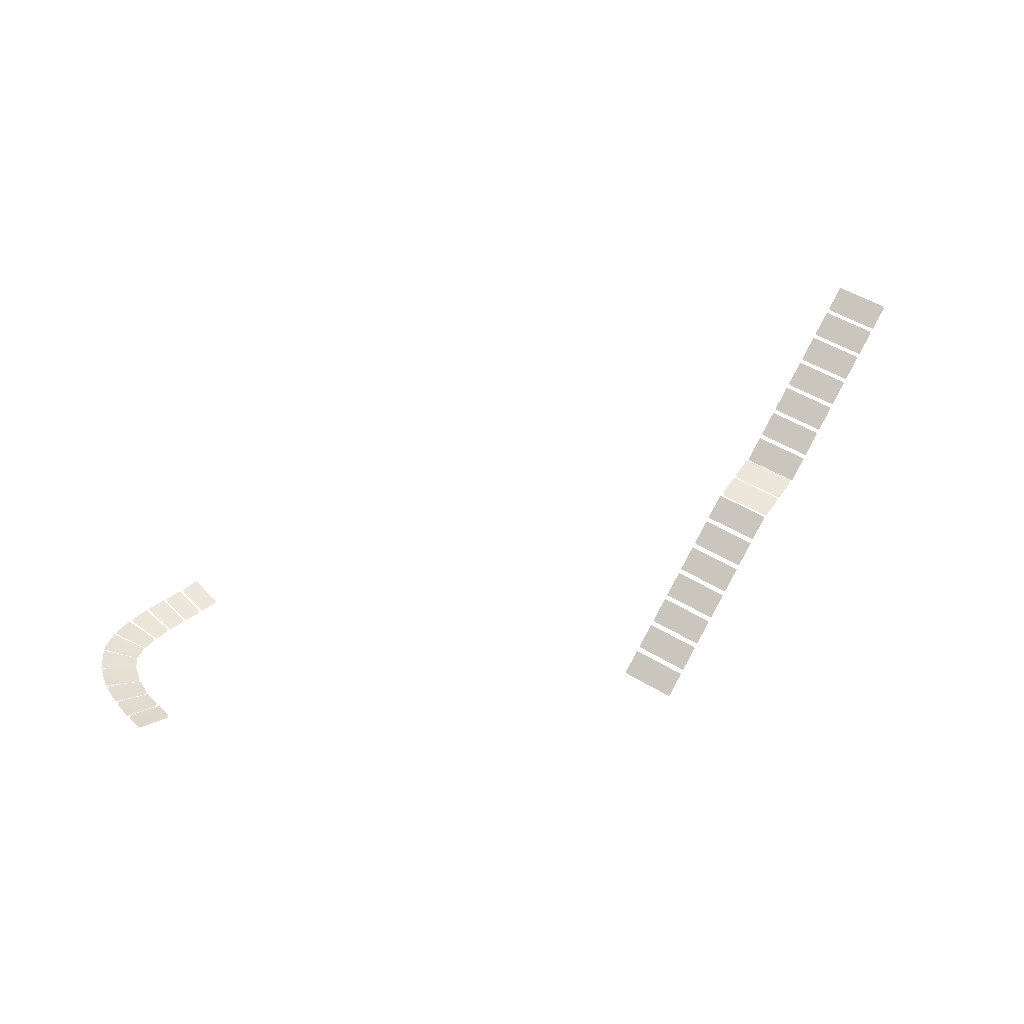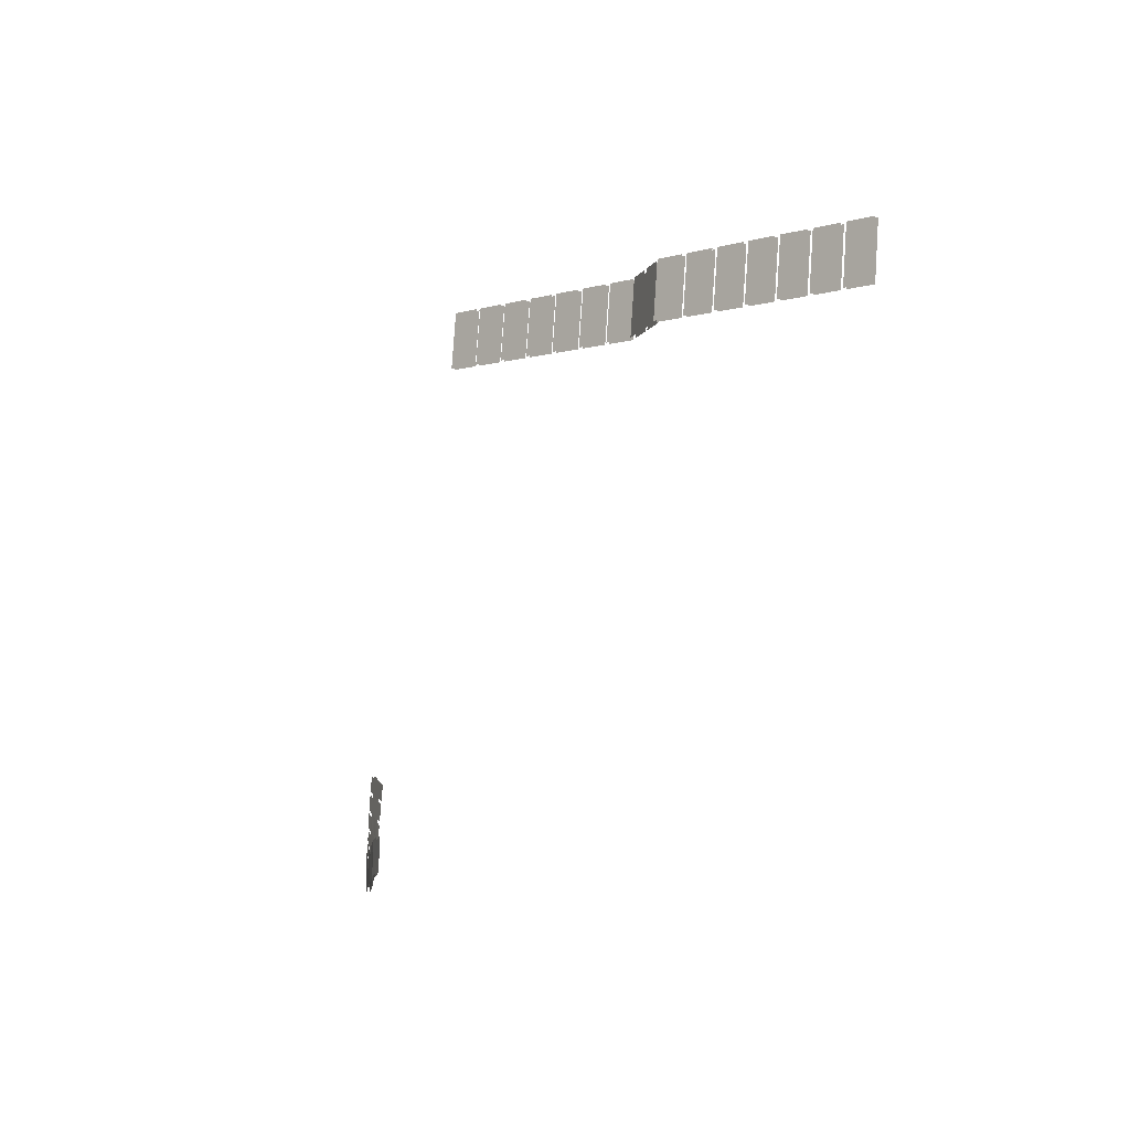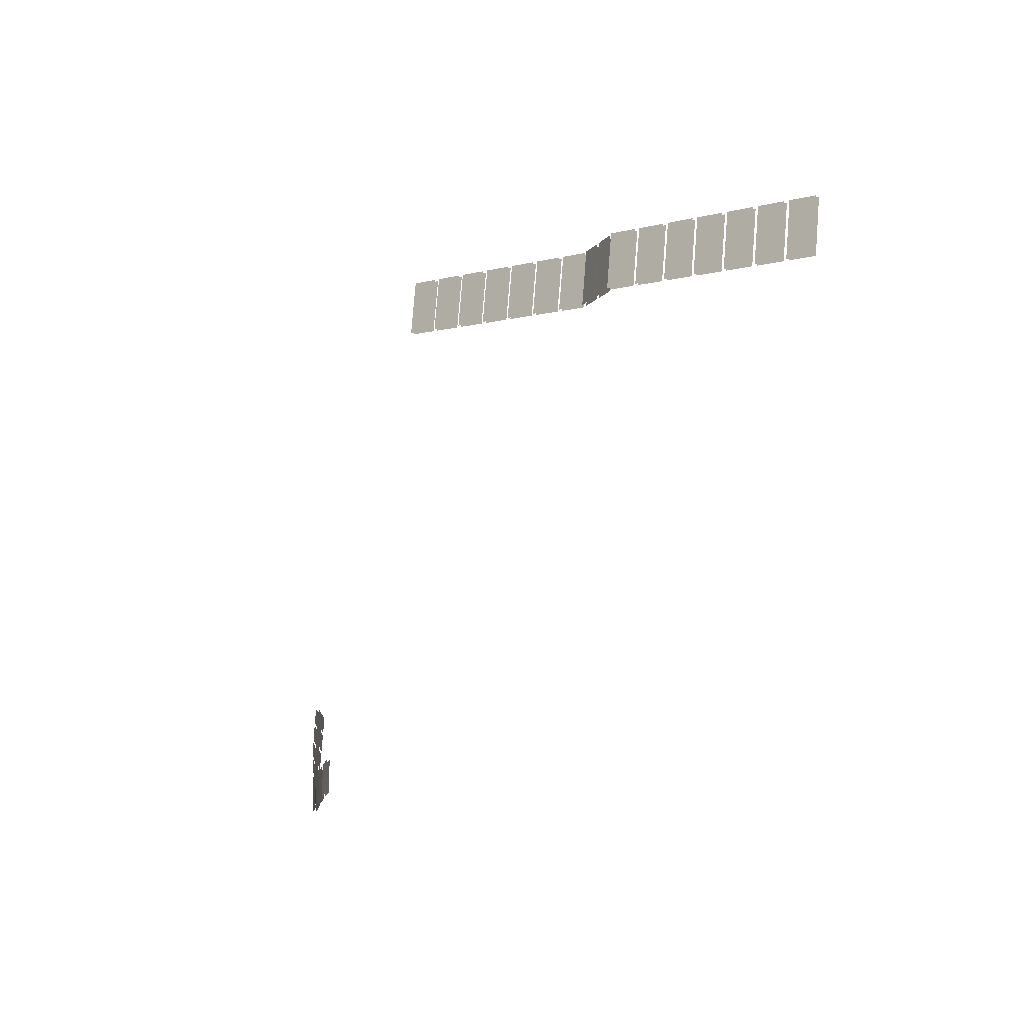
<metadata>
{"format":"obj","ext":"obj","renderer":"f3d","projection":"perspective","resolution":1024,"background":"white","views":[{"elev":51.6,"azim":-44.6,"up":"+Y"},{"elev":-20.6,"azim":71.5,"up":"+Z"},{"elev":-22.5,"azim":67.9,"up":"+Z"}]}
</metadata>
<code>
g Combined_M_Cmn_ami01_Prefab_Mesh
v -166.1 41.48 -161.7
v -163.6 40.15 -153
v -169.2 42.74 -154.9
v -161 39.27 -158.7
v -163.6 40.15 -153
v -156 37.07 -155.7
v -158 37.57 -151.2
v -161 39.27 -158.7
v -112.7 29.94 -176.7
v -119.2 30.26 -170.8
v -118.9 30.21 -177.1
v -113 29.94 -170.5
v -119.2 30.26 -170.8
v -113.3 29.95 -164.3
v -119.5 30.31 -164.6
v -113 29.94 -170.5
v -112.7 28.95 -176.7
v -119 29.24 -177.1
v -119.3 29.28 -170.8
v -113 28.96 -170.5
v -119.3 29.28 -170.8
v -119.6 29.33 -164.6
v -113.4 28.97 -164.3
v -113 28.96 -170.5
v -120.2 30.38 -177.1
v -126.9 31.19 -171.2
v -126.7 31.18 -177.4
v -120.5 30.42 -170.9
v -126.9 31.19 -171.2
v -120.8 30.46 -164.7
v -127.1 31.19 -164.9
v -120.5 30.42 -170.9
v -120.3 29.4 -177.1
v -126.7 30.21 -177.4
v -126.9 30.21 -171.2
v -120.6 29.44 -170.9
v -126.9 30.21 -171.2
v -127.1 30.22 -164.9
v -120.9 29.48 -164.7
v -120.6 29.44 -170.9
v -127.8 31.39 -177.4
v -134.3 32.3 -171.3
v -134.4 32.41 -177.5
v -128 31.37 -171.2
v -134.3 32.3 -171.3
v -128.2 31.36 -164.9
v -134.3 32.19 -165.1
v -128 31.37 -171.2
v -128 30.42 -177.4
v -134.4 31.44 -177.5
v -134.4 31.33 -171.3
v -128.2 30.41 -171.2
v -134.4 31.33 -171.3
v -134.3 31.22 -165.1
v -128.4 30.39 -165
v -128.2 30.41 -171.2
v -135.7 32.67 -177.4
v -141.6 33.54 -170.8
v -142.5 33.91 -177
v -135.5 32.51 -171.2
v -141.6 33.54 -170.8
v -135.3 32.36 -165
v -140.7 33.17 -164.6
v -135.5 32.51 -171.2
v -135.9 31.7 -177.4
v -142.7 32.95 -176.9
v -141.8 32.58 -170.8
v -135.7 31.55 -171.2
v -141.8 32.58 -170.8
v -140.9 32.2 -164.6
v -135.5 31.39 -165
v -135.7 31.55 -171.2
v -143.9 34.35 -176.6
v -149 35.49 -169.1
v -151.1 36.47 -174.9
v -142.8 33.87 -170.5
v -149 35.49 -169.1
v -141.8 33.4 -164.4
v -146.9 34.52 -163.2
v -142.8 33.87 -170.5
v -144.1 33.39 -176.6
v -151.2 35.51 -175
v -149.1 34.53 -169.1
v -143.1 32.91 -170.5
v -149.1 34.53 -169.1
v -146.9 33.55 -163.3
v -142 32.44 -164.4
v -143.1 32.91 -170.5
v -152.8 36.74 -167.1
v -155.8 38.1 -172.3
v -152.3 36.94 -174.2
v -149.9 35.86 -168.5
v -155.5 37.63 -165.5
v -159.4 39.26 -170.2
v -147.6 34.77 -162.8
v -149.7 35.39 -162
v -152.8 36.74 -167.1
v -149.9 35.86 -168.5
v -155.5 37.63 -165.5
v -151.8 36.01 -160.8
v -153.1 35.79 -167.2
v -150.2 34.9 -168.6
v -152.6 35.99 -174.2
v -156.2 37.14 -172.4
v -155.8 36.68 -165.6
v -159.5 38.3 -170.3
v -147.9 33.81 -162.9
v -150.2 34.9 -168.6
v -153.1 35.79 -167.2
v -150.1 34.43 -162
v -155.8 36.68 -165.6
v -152.1 35.05 -160.8
v -160.2 39.6 -169.2
v -160.5 39.09 -159.9
v -165.4 41.22 -163.2
v -156.3 37.89 -164.7
v -160.5 39.09 -159.9
v -152.5 36.17 -160.2
v -155.5 36.96 -156.7
v -156.3 37.89 -164.7
v -160.6 38.64 -169.3
v -165.8 40.26 -163.1
v -160.8 38.13 -159.9
v -156.7 36.93 -164.8
v -160.8 38.13 -159.9
v -155.9 36 -156.7
v -152.8 35.22 -160.3
v -156.7 36.93 -164.8
v -166.5 40.53 -161.7
v -169.6 41.78 -154.8
v -164 39.2 -153
v -161.4 38.32 -158.7
v -164 39.2 -153
v -158.4 36.61 -151.1
v -156.3 36.11 -155.7
v -161.4 38.32 -158.7
v -169.5 42.9 -153.4
v -165.4 40.84 -145.5
v -171 43.62 -146.4
v -163.9 40.28 -151.8
v -165.4 40.84 -145.5
v -158.3 37.65 -150.1
v -159.8 38.06 -144.6
v -163.9 40.28 -151.8
v -169.9 41.94 -153.4
v -171.4 42.66 -146.5
v -165.8 39.88 -145.6
v -164.3 39.32 -151.7
v -165.8 39.88 -145.6
v -160.1 37.1 -144.8
v -158.7 36.7 -150
v -164.3 39.32 -151.7
v -171.2 43.73 -145.1
v -166 41.34 -138
v -171.8 44.24 -138.2
v -165.5 40.93 -144.3
v -166 41.34 -138
v -159.8 38.13 -143.6
v -160.2 38.44 -137.7
v -165.5 40.93 -144.3
v -171.6 42.77 -145.1
v -172.3 43.28 -138.3
v -166.5 40.38 -138.1
v -165.9 39.97 -144.3
v -166.5 40.38 -138.1
v -160.7 37.49 -137.8
v -160.2 37.17 -143.6
v -165.9 39.97 -144.3
v -171.8 44.31 -137.1
v -166 41.7 -130.9
v -171.8 44.64 -131
v -166 41.4 -136.8
v -166 41.7 -130.9
v -160.2 38.5 -136.6
v -160.2 38.77 -130.8
v -166 41.4 -136.8
v -172.3 43.35 -137.1
v -172.3 43.68 -131
v -166.5 40.75 -130.9
v -166.5 40.45 -136.8
v -166.5 40.75 -130.9
v -160.7 37.81 -130.8
v -160.7 37.54 -136.6
v -166.5 40.45 -136.8
v 124.8 102.1 -64.44
v 118.9 97.57 -53.74
v 116.9 97.57 -62.74
v 126.7 102.1 -55.45
v 118.9 97.57 -53.74
v 128.7 102.1 -46.45
v 120.8 97.57 -44.75
v 126.7 102.1 -55.45
v 115.4 96.7 -62.41
v 109.5 92.15 -51.72
v 107.6 92.15 -60.71
v 117.4 96.7 -53.42
v 109.5 92.15 -51.72
v 119.3 96.7 -44.43
v 111.4 92.15 -42.73
v 117.4 96.7 -53.42
v 106.1 91.29 -60.39
v 100.1 86.74 -49.69
v 98.19 86.74 -58.69
v 108 91.29 -51.4
v 100.1 86.74 -49.69
v 109.9 91.29 -42.4
v 102.1 86.74 -40.7
v 108 91.29 -51.4
v 96.69 85.87 -58.36
v 90.76 81.33 -47.67
v 88.82 81.33 -56.66
v 98.63 85.87 -49.37
v 90.76 81.33 -47.67
v 100.6 85.87 -40.38
v 92.71 81.33 -38.68
v 98.63 85.87 -49.37
v 87.32 80.46 -56.34
v 81.4 75.91 -45.64
v 79.45 75.91 -54.64
v 89.27 80.46 -47.35
v 81.4 75.91 -45.64
v 91.21 80.46 -38.35
v 83.34 75.91 -36.65
v 89.27 80.46 -47.35
v 68.59 69.63 -52.29
v 62.67 65.08 -41.59
v 60.72 65.08 -50.59
v 70.54 69.63 -43.3
v 62.67 65.08 -41.59
v 72.48 69.63 -34.3
v 64.61 65.08 -32.6
v 70.54 69.63 -43.3
v 125.5 100.8 -64.6
v 117.7 96.28 -62.9
v 119.6 96.28 -53.9
v 127.5 100.8 -55.61
v 119.6 96.28 -53.9
v 121.5 96.28 -44.91
v 129.4 100.8 -46.61
v 127.5 100.8 -55.61
v 116.2 95.42 -62.57
v 108.3 90.87 -60.87
v 110.2 90.87 -51.88
v 118.1 95.42 -53.58
v 110.2 90.87 -51.88
v 112.2 90.87 -42.89
v 120.1 95.42 -44.59
v 118.1 95.42 -53.58
v 106.8 90.01 -60.55
v 98.93 85.46 -58.85
v 100.9 85.46 -49.85
v 108.7 90.01 -51.56
v 100.9 85.46 -49.85
v 102.8 85.46 -40.86
v 110.7 90.01 -42.56
v 108.7 90.01 -51.56
v 97.43 84.59 -58.52
v 89.56 80.04 -56.82
v 91.5 80.04 -47.83
v 99.37 84.59 -49.53
v 91.5 80.04 -47.83
v 93.45 80.04 -38.84
v 101.3 84.59 -40.54
v 99.37 84.59 -49.53
v 88.06 79.18 -56.5
v 80.19 74.63 -54.8
v 82.14 74.63 -45.8
v 90.01 79.18 -47.51
v 82.14 74.63 -45.8
v 84.08 74.63 -36.81
v 91.95 79.18 -38.51
v 90.01 79.18 -47.51
v 69.33 68.35 -52.45
v 61.46 63.8 -50.75
v 63.4 63.8 -41.75
v 71.27 68.35 -43.46
v 63.4 63.8 -41.75
v 65.35 63.8 -32.76
v 73.22 68.35 -34.46
v 71.27 68.35 -43.46
v 78.7 73.77 -54.47
v 70.83 69.22 -52.77
v 72.77 69.22 -43.78
v 80.64 73.77 -45.48
v 72.77 69.22 -43.78
v 74.72 69.22 -34.79
v 82.59 73.77 -36.49
v 80.64 73.77 -45.48
v 77.96 75.05 -54.31
v 72.03 70.5 -43.62
v 70.09 70.5 -52.61
v 79.9 75.05 -45.32
v 72.03 70.5 -43.62
v 81.85 75.05 -36.33
v 73.98 70.5 -34.63
v 79.9 75.05 -45.32
v 39.12 65.78 -45.99
v 33.2 61.23 -35.3
v 31.25 61.23 -44.29
v 41.07 65.78 -37
v 33.2 61.23 -35.3
v 43.01 65.78 -28.01
v 35.14 61.23 -26.31
v 41.07 65.78 -37
v 29.76 60.36 -43.97
v 23.83 55.82 -33.27
v 21.89 55.82 -42.27
v 31.7 60.36 -34.98
v 23.83 55.82 -33.27
v 33.65 60.36 -25.98
v 25.78 55.82 -24.28
v 31.7 60.36 -34.98
v 20.39 54.95 -41.94
v 14.47 50.4 -31.25
v 12.52 50.4 -40.24
v 22.34 54.95 -32.95
v 14.47 50.4 -31.25
v 24.28 54.95 -23.96
v 16.41 50.4 -22.26
v 22.34 54.95 -32.95
v 11.02 49.54 -39.92
v 5.099 44.99 -29.22
v 3.154 44.99 -38.22
v 12.97 49.54 -30.92
v 5.099 44.99 -29.22
v 14.91 49.54 -21.93
v 7.044 44.99 -20.23
v 12.97 49.54 -30.92
v 1.658 44.12 -37.89
v -4.267 39.58 -27.2
v -6.212 39.58 -36.19
v 3.602 44.12 -28.9
v -4.267 39.58 -27.2
v 5.547 44.12 -19.91
v -2.323 39.58 -18.2
v 3.602 44.12 -28.9
v -17.08 33.3 -33.84
v -23 28.75 -23.15
v -24.94 28.75 -32.14
v -15.13 33.3 -24.85
v -23 28.75 -23.15
v -13.19 33.3 -15.86
v -21.06 28.75 -14.15
v -15.13 33.3 -24.85
v 39.86 64.5 -46.15
v 31.99 59.95 -44.45
v 33.94 59.95 -35.46
v 41.81 64.5 -37.16
v 33.94 59.95 -35.46
v 35.88 59.95 -26.47
v 43.75 64.5 -28.17
v 41.81 64.5 -37.16
v 30.5 59.08 -44.13
v 22.63 54.53 -42.43
v 24.57 54.53 -33.43
v 32.44 59.08 -35.13
v 24.57 54.53 -33.43
v 26.52 54.53 -24.44
v 34.39 59.08 -26.14
v 32.44 59.08 -35.13
v 21.13 53.67 -42.1
v 13.26 49.12 -40.4
v 15.2 49.12 -31.41
v 23.07 53.67 -33.11
v 15.2 49.12 -31.41
v 17.15 49.12 -22.42
v 25.02 53.67 -24.12
v 23.07 53.67 -33.11
v 11.76 48.26 -40.08
v 3.894 43.71 -38.38
v 5.838 43.71 -29.38
v 13.71 48.26 -31.08
v 5.838 43.71 -29.38
v 7.783 43.71 -20.39
v 15.65 48.26 -22.09
v 13.71 48.26 -31.08
v 2.397 42.84 -38.05
v -5.473 38.29 -36.35
v -3.529 38.29 -27.36
v 4.341 42.84 -29.06
v -3.529 38.29 -27.36
v -1.584 38.29 -18.36
v 6.286 42.84 -20.07
v 4.341 42.84 -29.06
v -16.34 32.01 -34
v -24.21 27.47 -32.3
v -22.26 27.47 -23.31
v -14.39 32.01 -25.01
v -22.26 27.47 -23.31
v -20.32 27.47 -14.31
v -12.45 32.01 -16.02
v -14.39 32.01 -25.01
v -6.97 37.43 -36.03
v -14.84 32.88 -34.33
v -12.89 32.88 -25.33
v -5.025 37.43 -27.03
v -12.89 32.88 -25.33
v -10.95 32.88 -16.34
v -3.081 37.43 -18.04
v -5.025 37.43 -27.03
v -7.709 38.71 -35.87
v -13.63 34.16 -25.17
v -15.58 34.16 -34.17
v -5.764 38.71 -26.87
v -13.63 34.16 -25.17
v -3.82 38.71 -17.88
v -11.69 34.16 -16.18
v -5.764 38.71 -26.87
v 59.57 65.77 -50.34
v 53.05 65.77 -39.51
v 51.11 65.77 -48.51
v 61.52 65.77 -41.34
v 53.05 65.77 -39.51
v 63.46 65.77 -32.33
v 55 65.77 -30.5
v 61.52 65.77 -41.34
v 49.5 65.77 -48.16
v 42.98 65.77 -37.33
v 41.03 65.77 -46.33
v 51.44 65.77 -39.16
v 42.98 65.77 -37.33
v 53.39 65.77 -30.15
v 44.93 65.77 -28.32
v 51.44 65.77 -39.16
v 49.5 64.31 -48.16
v 41.03 64.31 -46.33
v 42.98 64.31 -37.33
v 51.44 64.31 -39.16
v 42.98 64.31 -37.33
v 44.93 64.31 -28.32
v 53.39 64.31 -30.15
v 51.44 64.31 -39.16
v 59.57 64.31 -50.34
v 51.11 64.31 -48.51
v 53.05 64.31 -39.51
v 61.52 64.31 -41.34
v 53.05 64.31 -39.51
v 55 64.31 -30.5
v 63.46 64.31 -32.33
v 61.52 64.31 -41.34
g Combined_M_Cmn_ami01_Prefab_Mesh_0
f 3 2 1
f 4 1 2
f 7 6 5
f 8 5 6
f 11 10 9
f 12 9 10
f 15 14 13
f 16 13 14
f 19 18 17
f 17 20 19
f 23 22 21
f 21 24 23
f 27 26 25
f 28 25 26
f 31 30 29
f 32 29 30
f 35 34 33
f 33 36 35
f 39 38 37
f 37 40 39
f 43 42 41
f 44 41 42
f 47 46 45
f 48 45 46
f 51 50 49
f 49 52 51
f 55 54 53
f 53 56 55
f 59 58 57
f 60 57 58
f 63 62 61
f 64 61 62
f 67 66 65
f 65 68 67
f 71 70 69
f 69 72 71
f 75 74 73
f 76 73 74
f 79 78 77
f 80 77 78
f 83 82 81
f 81 84 83
f 87 86 85
f 85 88 87
f 91 90 89
f 92 91 89
f 89 90 93
f 90 94 93
f 97 96 95
f 98 97 95
f 97 99 96
f 99 100 96
f 103 102 101
f 104 103 101
f 104 101 105
f 106 104 105
f 109 108 107
f 110 109 107
f 111 109 110
f 112 111 110
f 115 114 113
f 116 113 114
f 119 118 117
f 120 117 118
f 123 122 121
f 121 124 123
f 127 126 125
f 125 128 127
f 131 130 129
f 129 132 131
f 135 134 133
f 133 136 135
f 139 138 137
f 140 137 138
f 143 142 141
f 144 141 142
f 147 146 145
f 145 148 147
f 151 150 149
f 149 152 151
f 155 154 153
f 156 153 154
f 159 158 157
f 160 157 158
f 163 162 161
f 161 164 163
f 167 166 165
f 165 168 167
f 171 170 169
f 172 169 170
f 175 174 173
f 176 173 174
f 179 178 177
f 177 180 179
f 183 182 181
f 181 184 183
f 187 186 185
f 188 185 186
f 191 190 189
f 192 189 190
f 195 194 193
f 196 193 194
f 199 198 197
f 200 197 198
f 203 202 201
f 204 201 202
f 207 206 205
f 208 205 206
f 211 210 209
f 212 209 210
f 215 214 213
f 216 213 214
f 219 218 217
f 220 217 218
f 223 222 221
f 224 221 222
f 227 226 225
f 228 225 226
f 231 230 229
f 232 229 230
f 235 234 233
f 233 236 235
f 239 238 237
f 237 240 239
f 243 242 241
f 241 244 243
f 247 246 245
f 245 248 247
f 251 250 249
f 249 252 251
f 255 254 253
f 253 256 255
f 259 258 257
f 257 260 259
f 263 262 261
f 261 264 263
f 267 266 265
f 265 268 267
f 271 270 269
f 269 272 271
f 275 274 273
f 273 276 275
f 279 278 277
f 277 280 279
f 283 282 281
f 281 284 283
f 287 286 285
f 285 288 287
f 291 290 289
f 292 289 290
f 295 294 293
f 296 293 294
f 299 298 297
f 300 297 298
f 303 302 301
f 304 301 302
f 307 306 305
f 308 305 306
f 311 310 309
f 312 309 310
f 315 314 313
f 316 313 314
f 319 318 317
f 320 317 318
f 323 322 321
f 324 321 322
f 327 326 325
f 328 325 326
f 331 330 329
f 332 329 330
f 335 334 333
f 336 333 334
f 339 338 337
f 340 337 338
f 343 342 341
f 344 341 342
f 347 346 345
f 345 348 347
f 351 350 349
f 349 352 351
f 355 354 353
f 353 356 355
f 359 358 357
f 357 360 359
f 363 362 361
f 361 364 363
f 367 366 365
f 365 368 367
f 371 370 369
f 369 372 371
f 375 374 373
f 373 376 375
f 379 378 377
f 377 380 379
f 383 382 381
f 381 384 383
f 387 386 385
f 385 388 387
f 391 390 389
f 389 392 391
f 395 394 393
f 393 396 395
f 399 398 397
f 397 400 399
f 403 402 401
f 404 401 402
f 407 406 405
f 408 405 406
f 411 410 409
f 412 409 410
f 415 414 413
f 416 413 414
f 419 418 417
f 420 417 418
f 423 422 421
f 424 421 422
f 427 426 425
f 425 428 427
f 431 430 429
f 429 432 431
f 435 434 433
f 433 436 435
f 439 438 437
f 437 440 439

</code>
